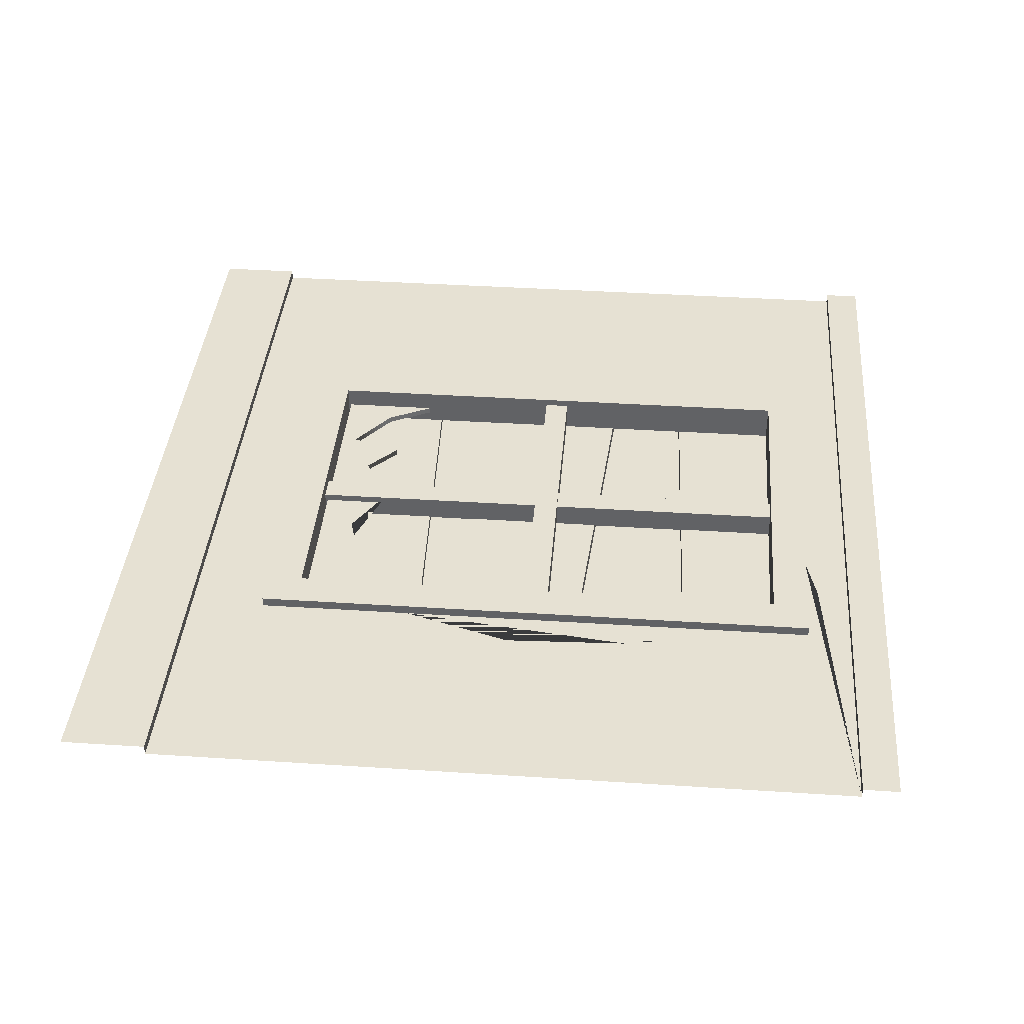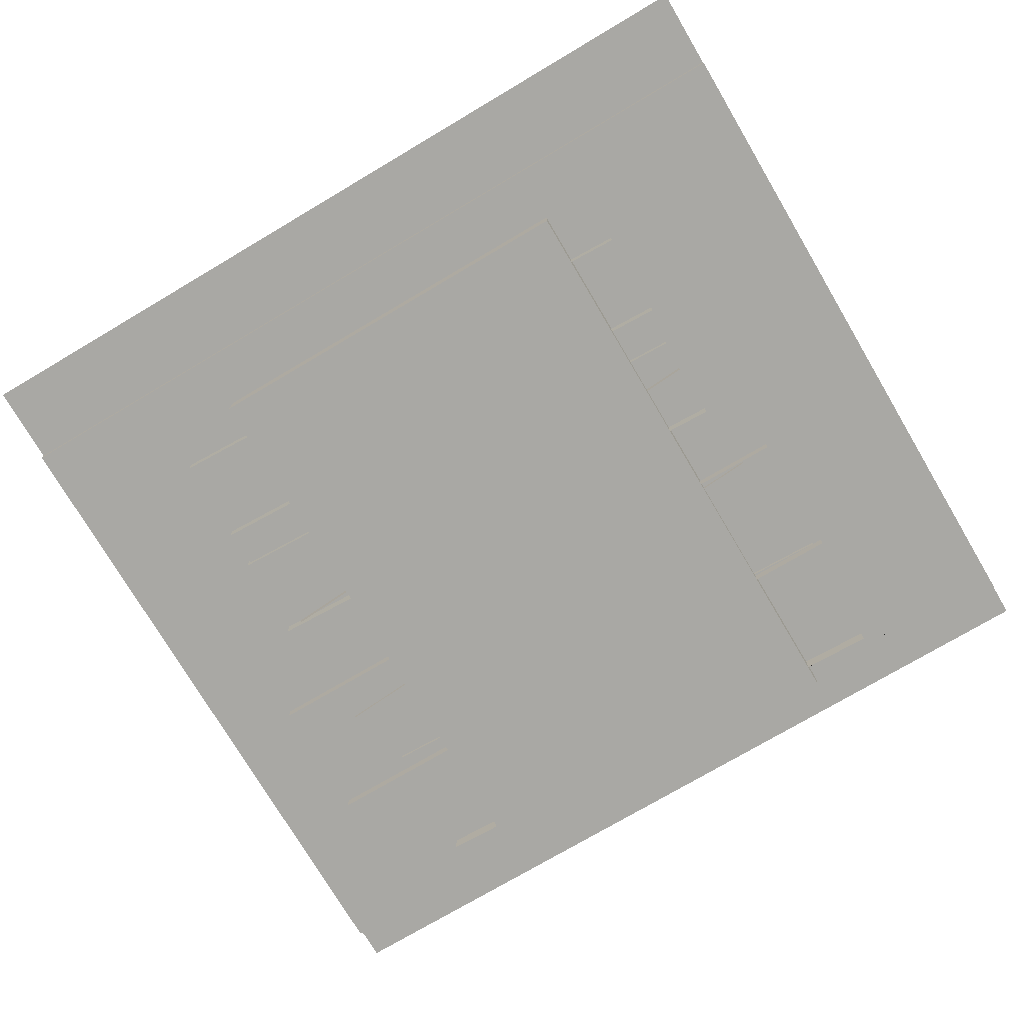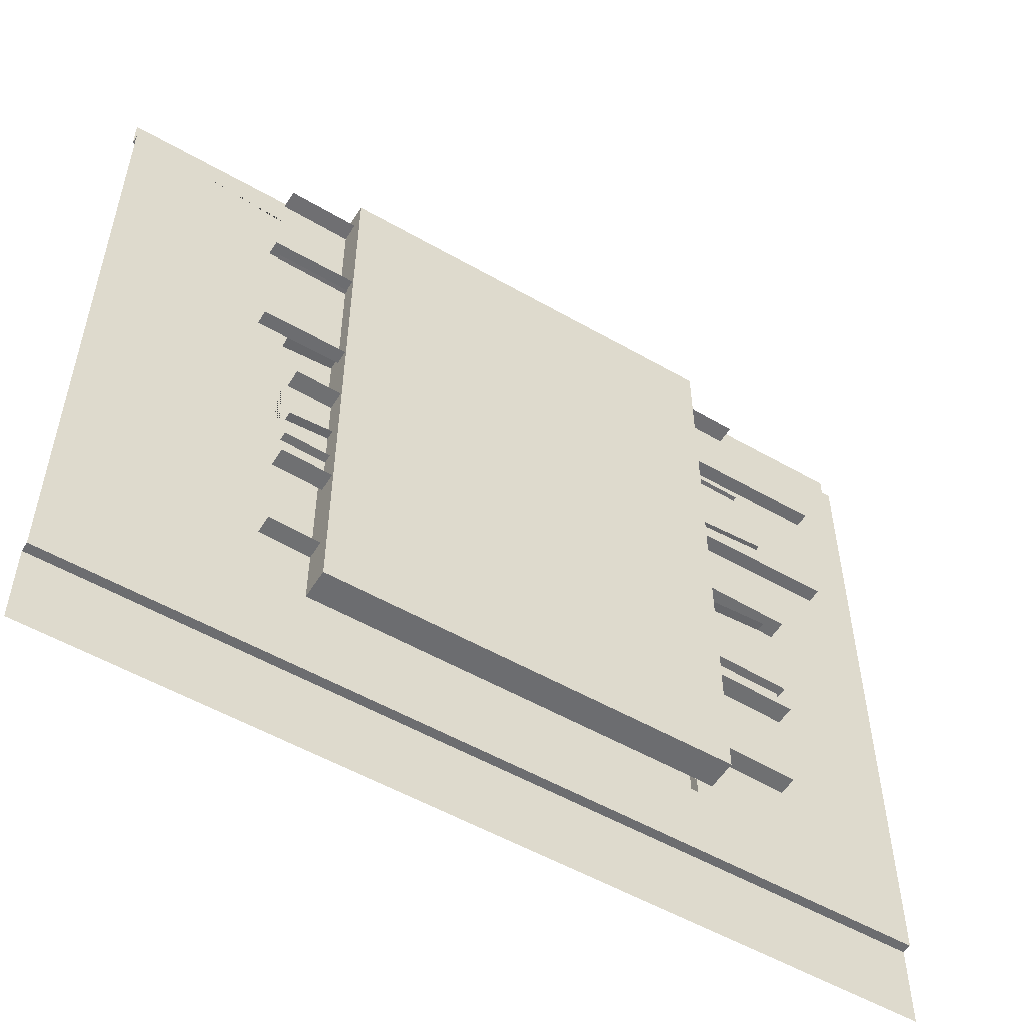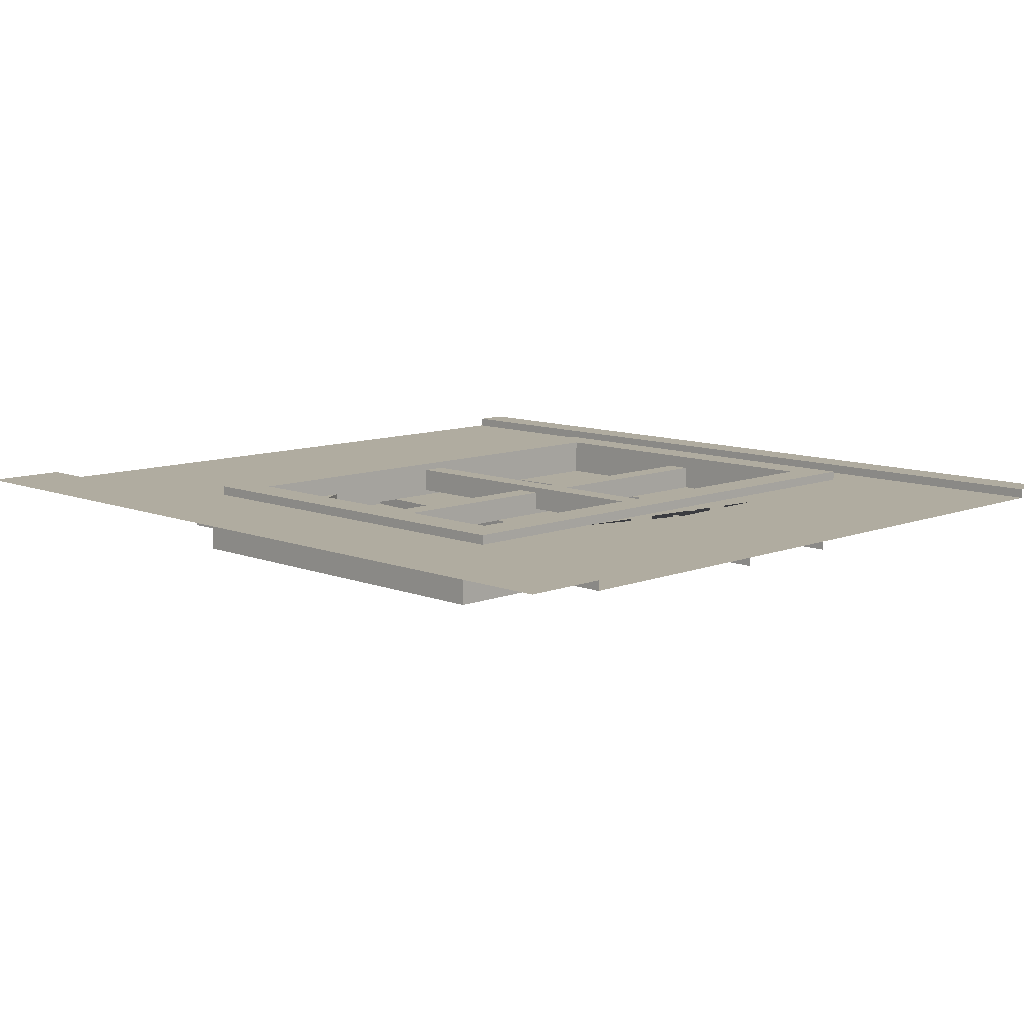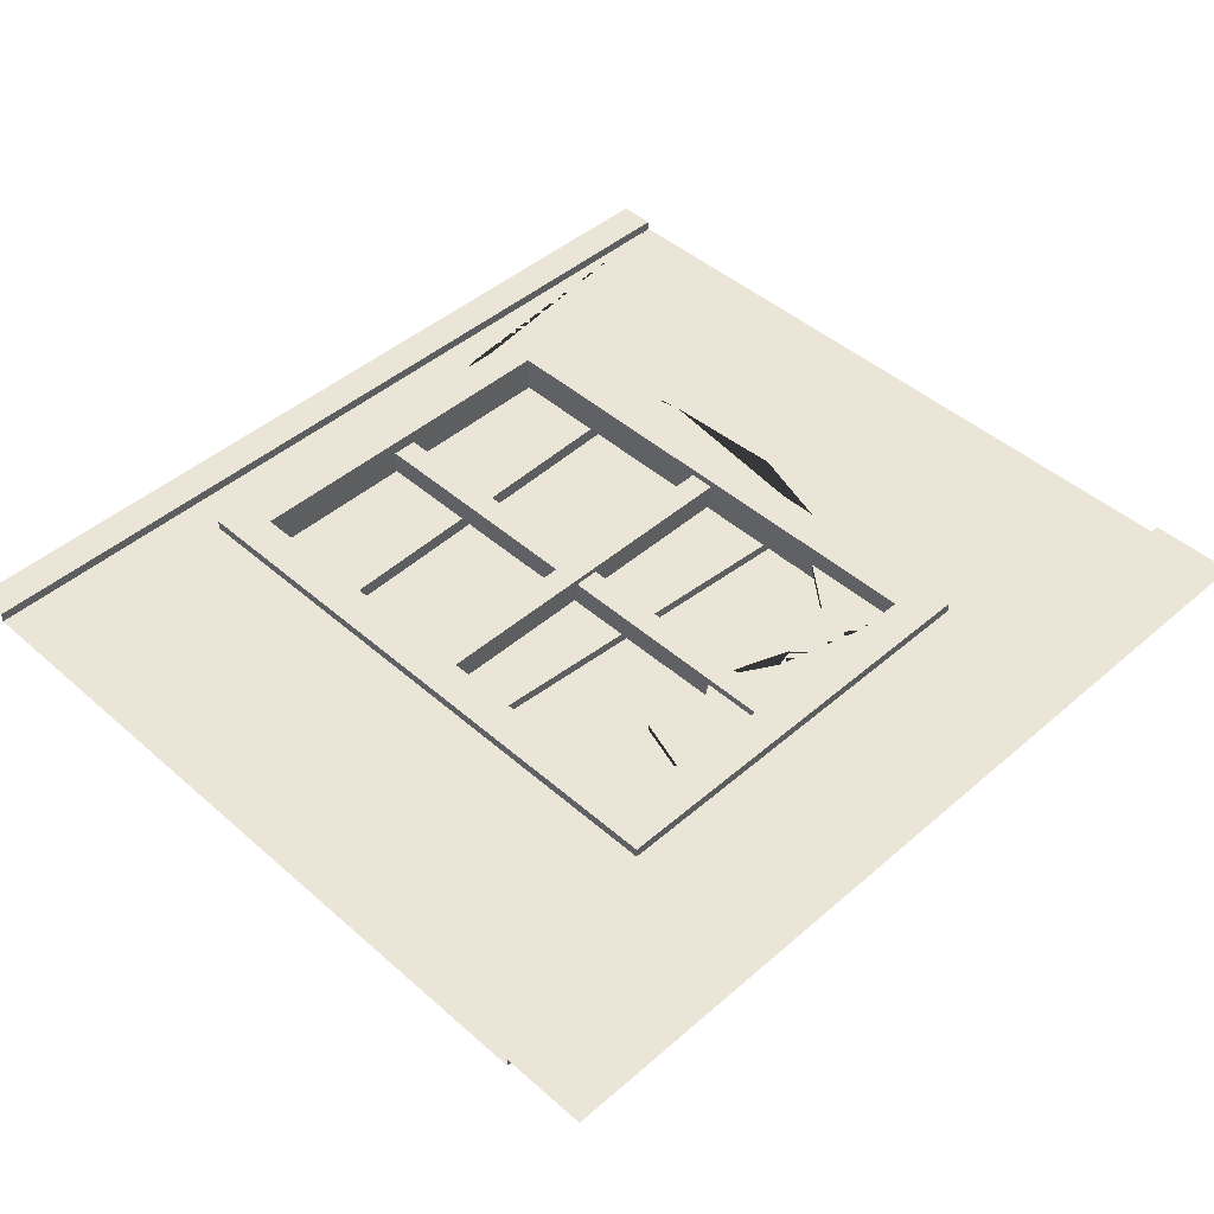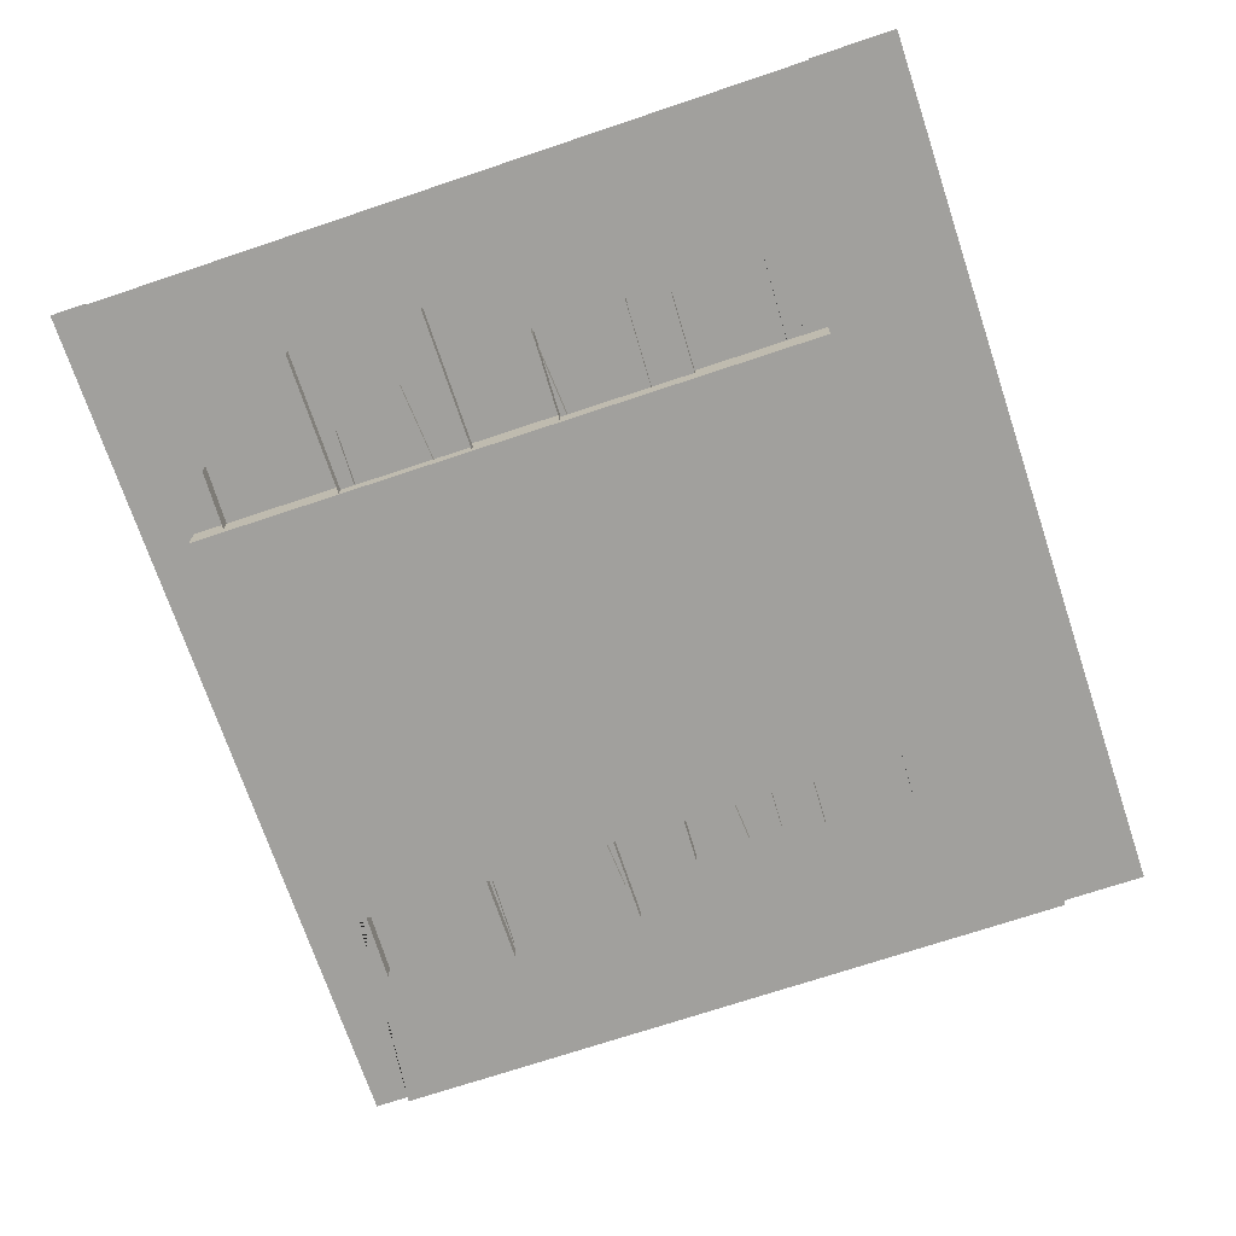
<metadata>
{"format":"obj","ext":"obj","renderer":"f3d","projection":"perspective","resolution":1024,"background":"white","views":[{"elev":38.9,"azim":94.7,"up":"+Z"},{"elev":-75.0,"azim":30.6,"up":"+Z"},{"elev":-54.0,"azim":148.6,"up":"+Y"},{"elev":10.0,"azim":45.2,"up":"+Z"},{"elev":45.7,"azim":-44.8,"up":"+Z"},{"elev":-71.6,"azim":-71.5,"up":"+Z"}]}
</metadata>
<code>
v 1.469 0.865 -0.0987
v 1.469 0.865 -0.06298
v 1.469 1.468 -0.0987
v 1.469 1.468 -0.06298
v 3.515 1.468 -0.0987
v 3.515 1.468 -0.06298
v 3.515 0.865 -0.0987
v 3.515 0.865 -0.06298
v 1.897 0.952 -0.0987
v 1.897 0.952 -0.06298
v 2.199 0.865 -0.06298
v 1.992 1.251 -0.06298
v 1.992 1.251 -0.0987
v 2.18 1.077 -0.06298
v 2.18 1.077 -0.0987
v 2.466 1.254 -0.06298
v 2.466 1.254 -0.0987
v 2.801 1.057 -0.06298
v 2.801 1.057 -0.0987
v 1.628 1.157 -0.0987
v 1.628 1.157 -0.06298
v 3.28 1.183 -0.06298
v 3.28 1.183 -0.0987
v 3.958 0.8401 -0.2669
v 3.958 0.8401 -0.1601
v 3.931 1.585 -0.2669
v 3.931 1.585 -0.1601
v 0.8394 1.474 -0.2669
v 0.8394 1.474 -0.1601
v 0.8663 0.7284 -0.2669
v 0.8663 0.7284 -0.1601
v 3.92 1.777 -0.2669
v 3.92 1.777 -0.1601
v 3.971 2.521 -0.2669
v 3.971 2.521 -0.1601
v 0.885 2.733 -0.2669
v 0.885 2.733 -0.1601
v 0.8338 1.989 -0.2669
v 0.8338 1.989 -0.1601
v 4.159 2.493 -0.3222
v 4.159 2.493 -0.2404
v 4.157 3.239 -0.3222
v 4.157 3.239 -0.2404
v 0.5303 3.229 -0.3222
v 0.5303 3.229 -0.2404
v 0.5323 2.483 -0.3222
v 0.5323 2.483 -0.2404
v 4.102 3.229 -0.2669
v 4.102 3.229 -0.1601
v 4.08 3.974 -0.2669
v 4.08 3.974 -0.1601
v 0.9882 3.883 -0.2669
v 0.9882 3.883 -0.1601
v 1.01 3.137 -0.2669
v 1.01 3.137 -0.1601
v 3.701 3.956 0.05487
v 3.495 3.75 0.05487
v 3.701 3.956 0
v 2e-06 0.2061 0
v 1.289 3.956 0.05487
v 1.495 3.75 0.05487
v 1.289 3.956 0
v 5 4.208 0
v 2e-06 4.208 0
v 2e-06 4.208 0.05487
v 5 4.208 0.05487
v 2e-06 4.414 0.05487
v 5 4.414 0.05487
v 5 4.208 0
v 5 0.2061 0
v 1.289 0.6442 0.05487
v 1.495 0.8503 0.05487
v 1.289 0.6442 0
v 3.701 0.6442 0.05487
v 3.495 0.8503 0.05487
v 3.701 0.6442 0
v 2e-06 -0.2707 0.05487
v 5 -0.2707 0.05487
v 2e-06 0.2061 0.05487
v 5 0.2061 0.05487
v 3.495 3.75 -0.161
v 1.495 3.75 -0.161
v 1.495 0.8503 -0.161
v 3.495 0.8503 -0.161
v 3.67 4.08 -0.161
v 1.32 4.08 -0.161
v 3.67 4.08 -0.334
v 1.32 4.08 -0.334
v 1.32 0.52 -0.161
v 1.32 0.52 -0.334
v 3.67 0.52 -0.161
v 3.67 0.52 -0.334
v 1.289 0.7798 0
v 0.6252 0.5638 0
v 3.288 0.6442 0
v 4.487 0.2061 0
v 4.17 0.3647 0
v 2.566 0.8503 -0.163
v 2.566 0.8503 -0.021
v 2.566 3.757 -0.163
v 2.566 3.757 -0.021
v 2.424 3.757 -0.163
v 2.424 3.757 -0.021
v 2.424 0.8503 -0.163
v 2.424 0.8503 -0.021
v 3.589 2.371 -0.1295
v 3.589 2.371 0.01252
v 1.372 2.371 -0.1295
v 1.372 2.371 0.01252
v 1.372 2.229 -0.1295
v 1.372 2.229 0.01252
v 3.589 2.229 -0.1295
v 3.589 2.229 0.01252
v 3.029 3.956 0
v 3.737 4.028 0
v 3.701 2.152 0
v 3.309 4.026 0
v 3.782 3.193 0
v 3.866 2.86 0
v 3.701 1.528 0
v 3.895 2.151 0
v 3.958 1.346 -0.3215
v 3.958 1.346 -0.2147
v 3.931 2.091 -0.3215
v 3.931 2.091 -0.2147
v 0.8394 1.979 -0.3215
v 0.8394 1.979 -0.2147
v 0.8663 1.234 -0.3215
v 0.8663 1.234 -0.2147
v 0.8041 4.208 0
v 2.363 4.208 0
v 1.647 4.086 0
f 1 2 4 3
f 9 10 12 13
f 5 6 8 7
f 10 2 11 12
f 20 21 10 9
f 21 2 10
f 12 11 14
f 13 12 14 15
f 14 11 16
f 15 14 16 17
f 16 11 8 18
f 17 16 18 19
f 22 8 6
f 19 18 22 23
f 3 4 21 20
f 2 21 4
f 23 22 6 5
f 18 8 22
f 26 28 29 27
f 30 24 25 31
f 25 27 29 31
f 34 36 37 35
f 38 32 33 39
f 33 35 37 39
f 42 44 45 43
f 46 40 41 47
f 41 43 45 47
f 50 52 53 51
f 54 48 49 55
f 49 51 53 55
f 57 75 74 56
f 56 74 76 120 116 58
f 84 75 57 81
f 73 71 60 62 93
f 62 60 56 58 114
f 56 60 61 57
f 57 61 82 81
f 66 68 67 65
f 65 64 69 66
f 95 73 59 96 97
f 114 58 115 117
f 64 59 94 93 62
f 60 71 72 61
f 61 72 83 82
f 71 73 95 76 74
f 72 71 74 75
f 75 84 83 72
f 58 116 119 118 115
f 78 80 79 77
f 80 70 96 59 79
f 86 88 87 85
f 89 90 88 86
f 91 92 90 89
f 92 91 85 87
f 82 86 85 81
f 83 89 86 82
f 84 91 89 83
f 92 87 88 90
f 81 85 91 84
f 59 73 93 94
f 70 76 95 97 96
f 98 100 101 99
f 102 104 105 103
f 99 101 103 105
f 106 108 109 107
f 110 112 113 111
f 107 109 111 113
f 132 130 64 62
f 116 120 121 119
f 120 76 70 119 121
f 70 63 115 118 119
f 124 126 127 125
f 128 122 123 129
f 123 125 127 129
f 131 130 132
f 63 131 132 62 114 117 115

</code>
